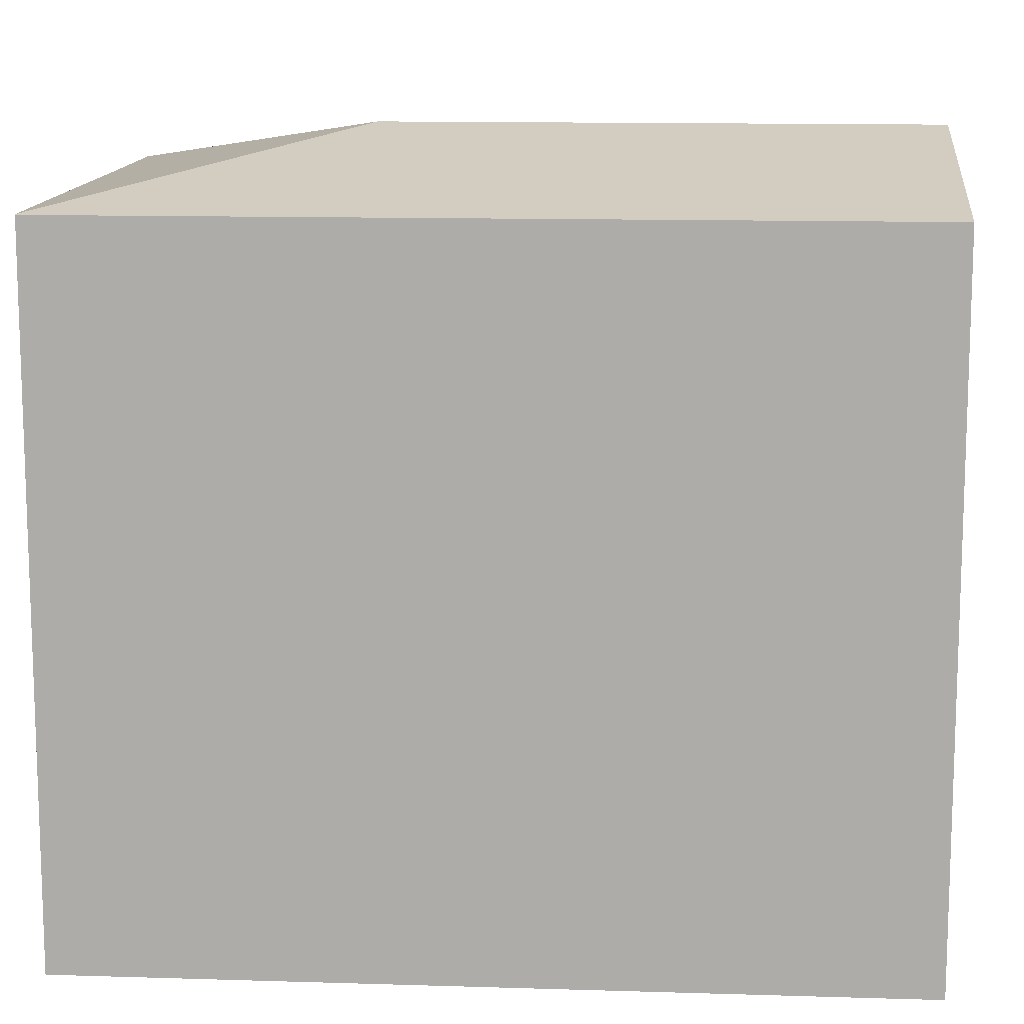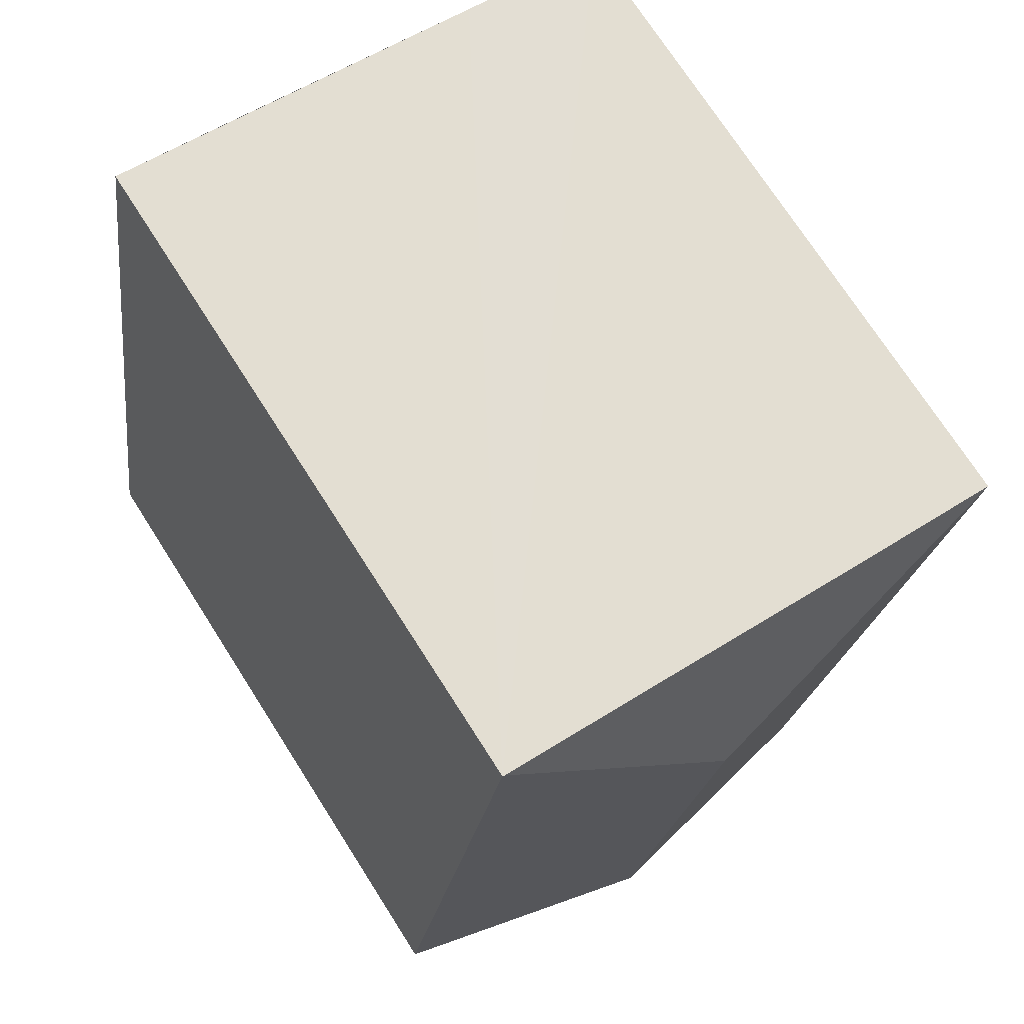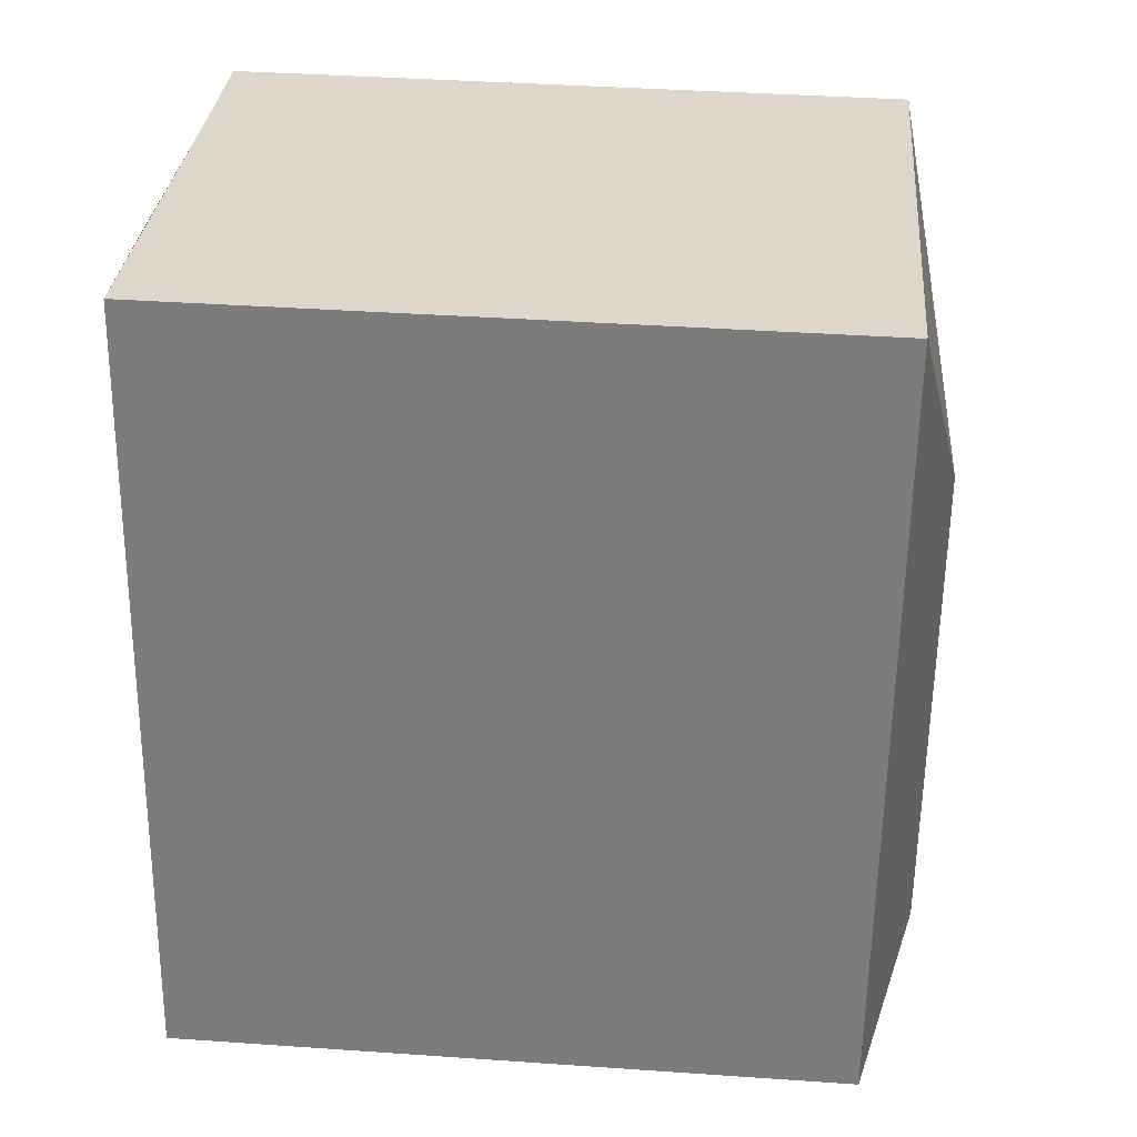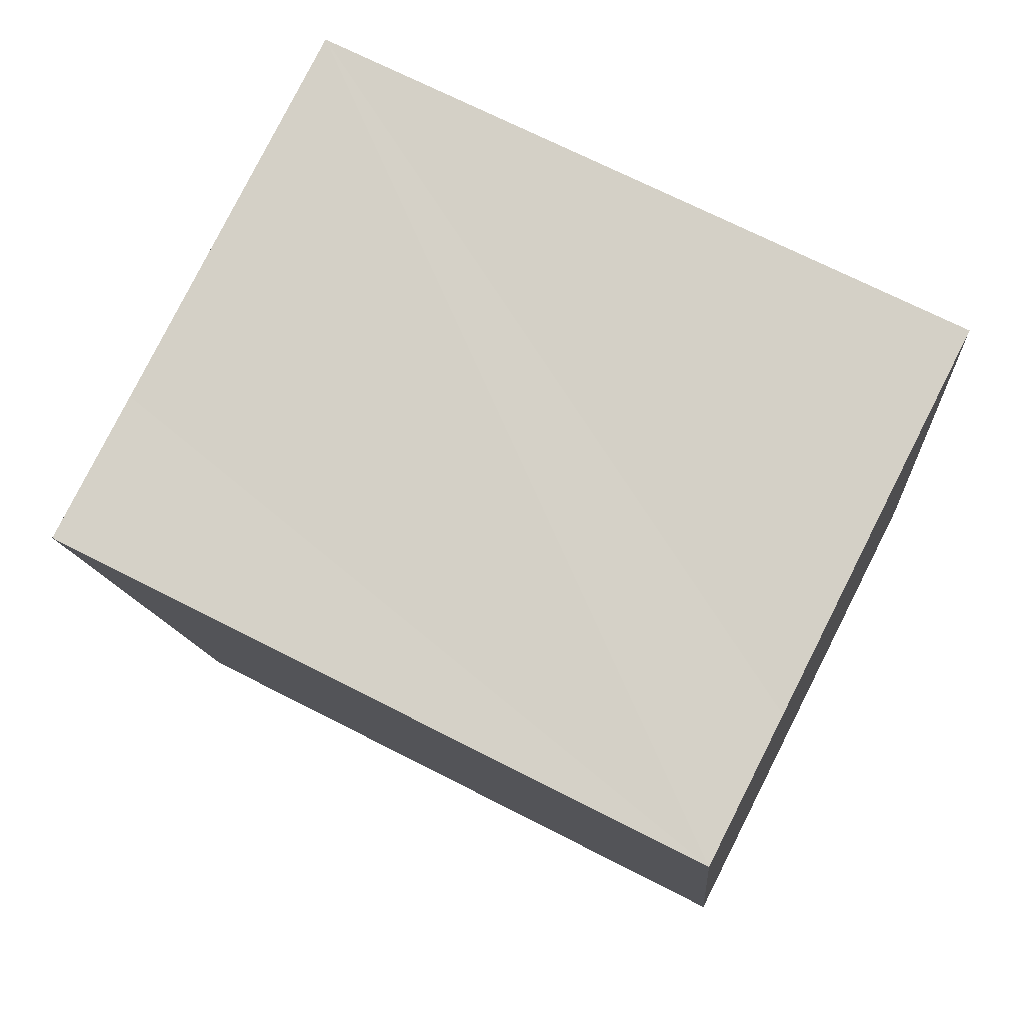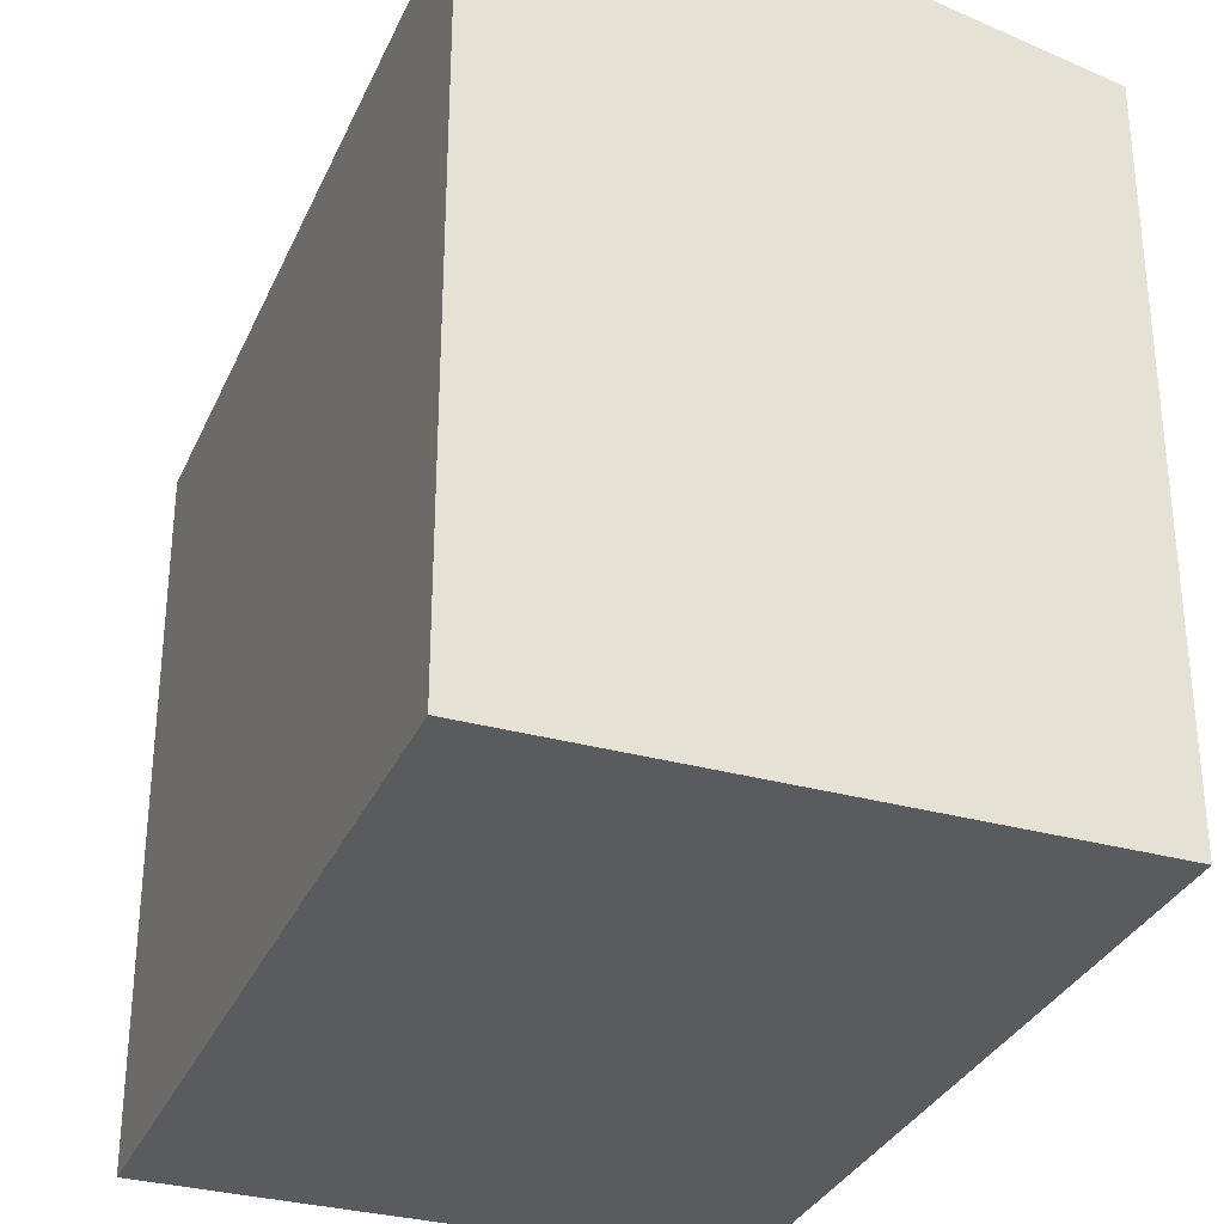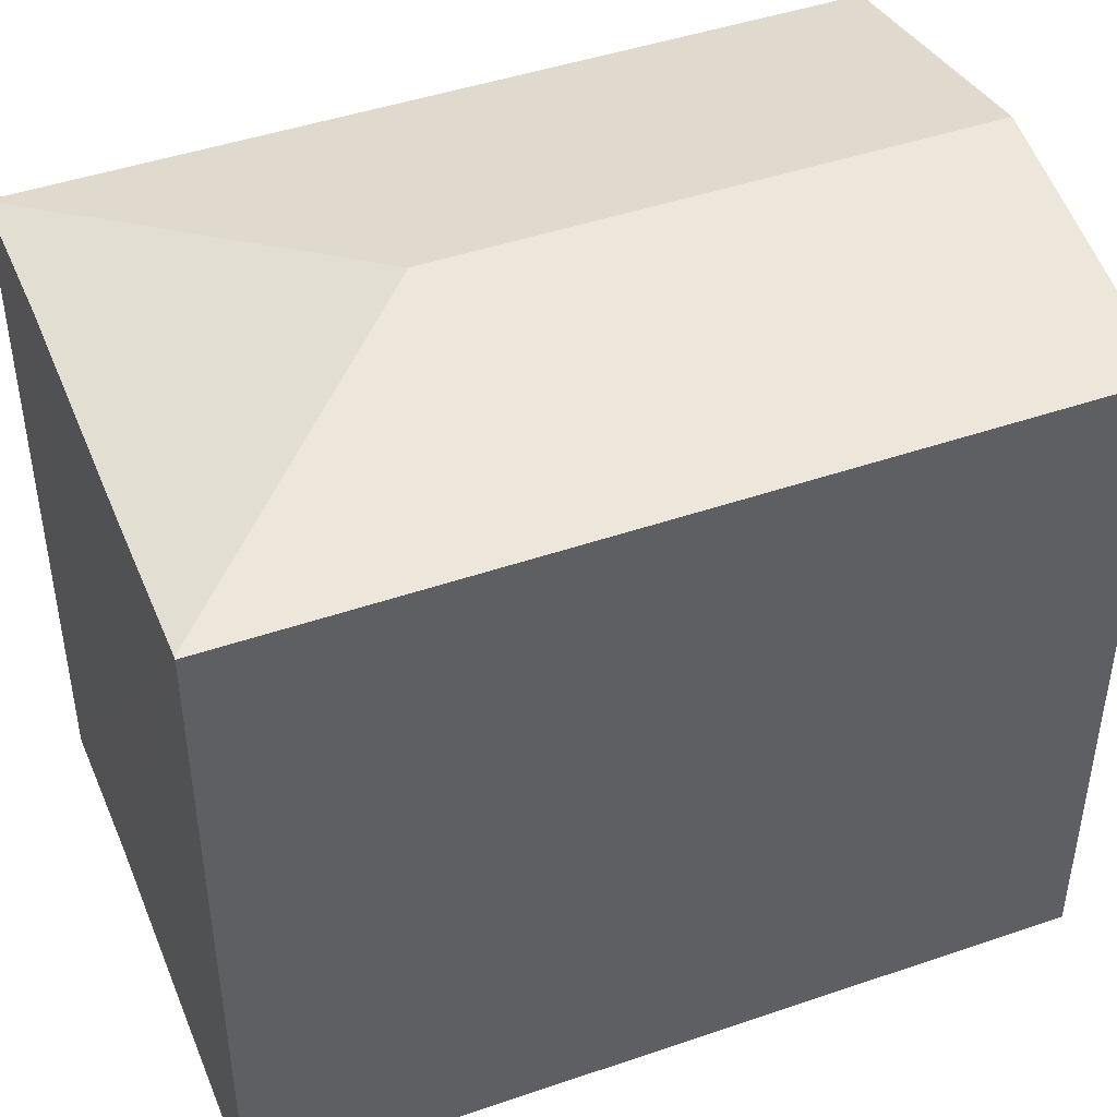
<metadata>
{"format":"obj","ext":"obj","renderer":"f3d","projection":"perspective","resolution":1024,"background":"white","views":[{"elev":12.6,"azim":85.0,"up":"+Y"},{"elev":73.1,"azim":147.4,"up":"+Z"},{"elev":39.7,"azim":94.9,"up":"+Z"},{"elev":69.6,"azim":-62.8,"up":"+Z"},{"elev":-32.0,"azim":149.7,"up":"+Y"},{"elev":45.7,"azim":59.3,"up":"+Y"}]}
</metadata>
<code>
v  3.46 18.26 -21.16
v  8.479 19.83 -6.114
v  10.75 19.83 -20
v  0 18.26 1.118e-15
v  17.23 18.43 -18.96
v  18.02 18.26 -18.84
v  15.21 18.25 -1.405
v  14.55 18.26 2.309
v  14.61 18.25 2.318
v  4.04 18.27 0.601
v  10.61 18.26 1.685
v  0 0 0
v  4.04 -3.68e-17 0.601
v  14.55 -1.414e-16 2.309
v  14.61 -1.419e-16 2.318
v  10.61 -1.032e-16 1.685
v  18.02 1.153e-15 -18.84
v  15.21 8.603e-17 -1.405
v  3.46 1.296e-15 -21.16
v  17.23 1.161e-15 -18.96
v  10.75 1.224e-15 -20
g defaultobject
f 1 2 3
f 2 1 4
f 2 5 3
f 5 2 6
f 6 2 7
f 7 2 8
f 7 8 9
f 4 10 2
f 11 2 10
f 8 2 11
f 12 10 4
f 10 12 11
f 11 12 8
f 8 12 9
f 9 12 13
f 9 13 14
f 9 14 15
f 14 13 16
f 15 7 9
f 7 15 6
f 6 15 17
f 17 15 18
f 17 5 6
f 5 17 3
f 3 17 1
f 1 17 19
f 19 17 20
f 19 20 21
f 19 4 1
f 4 19 12
f 18 20 17
f 20 18 21
f 21 18 19
f 19 18 12
f 12 18 13
f 13 18 14
f 14 18 15
f 13 14 16

</code>
